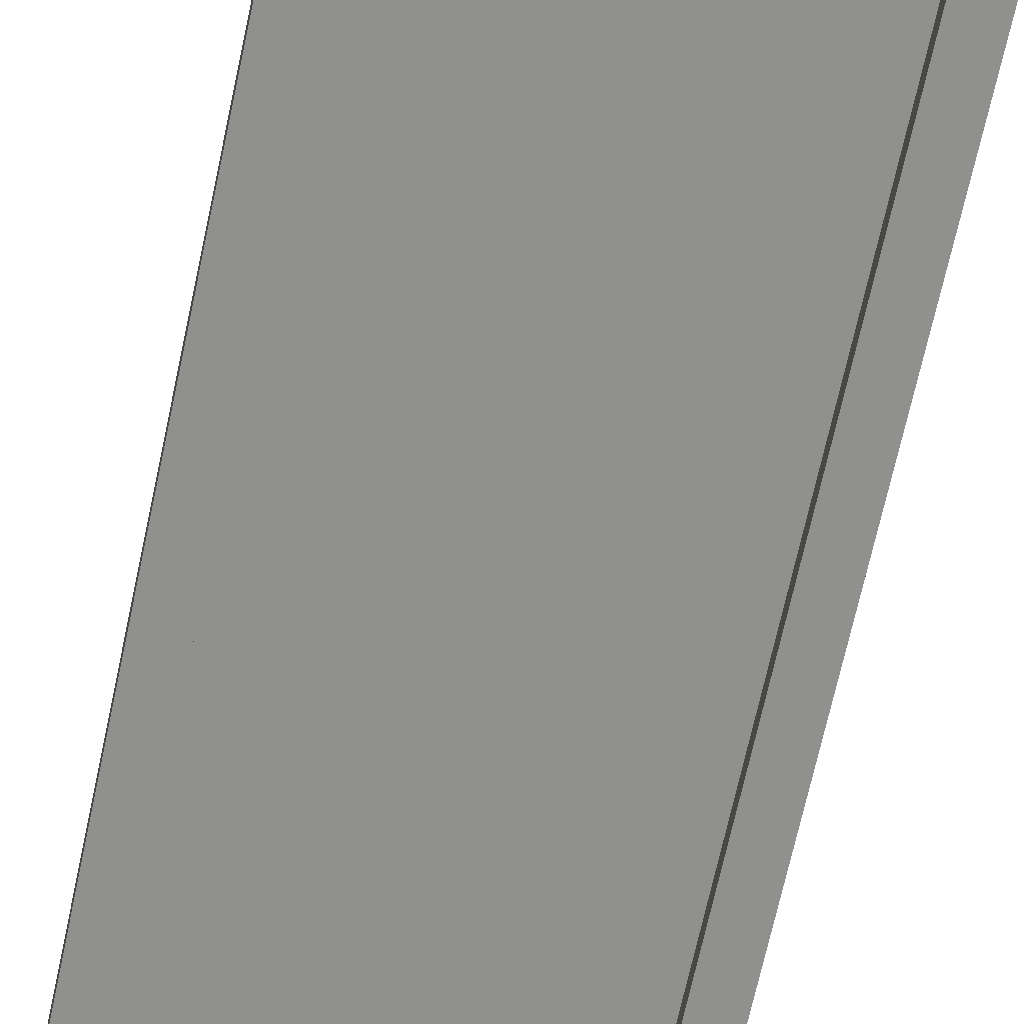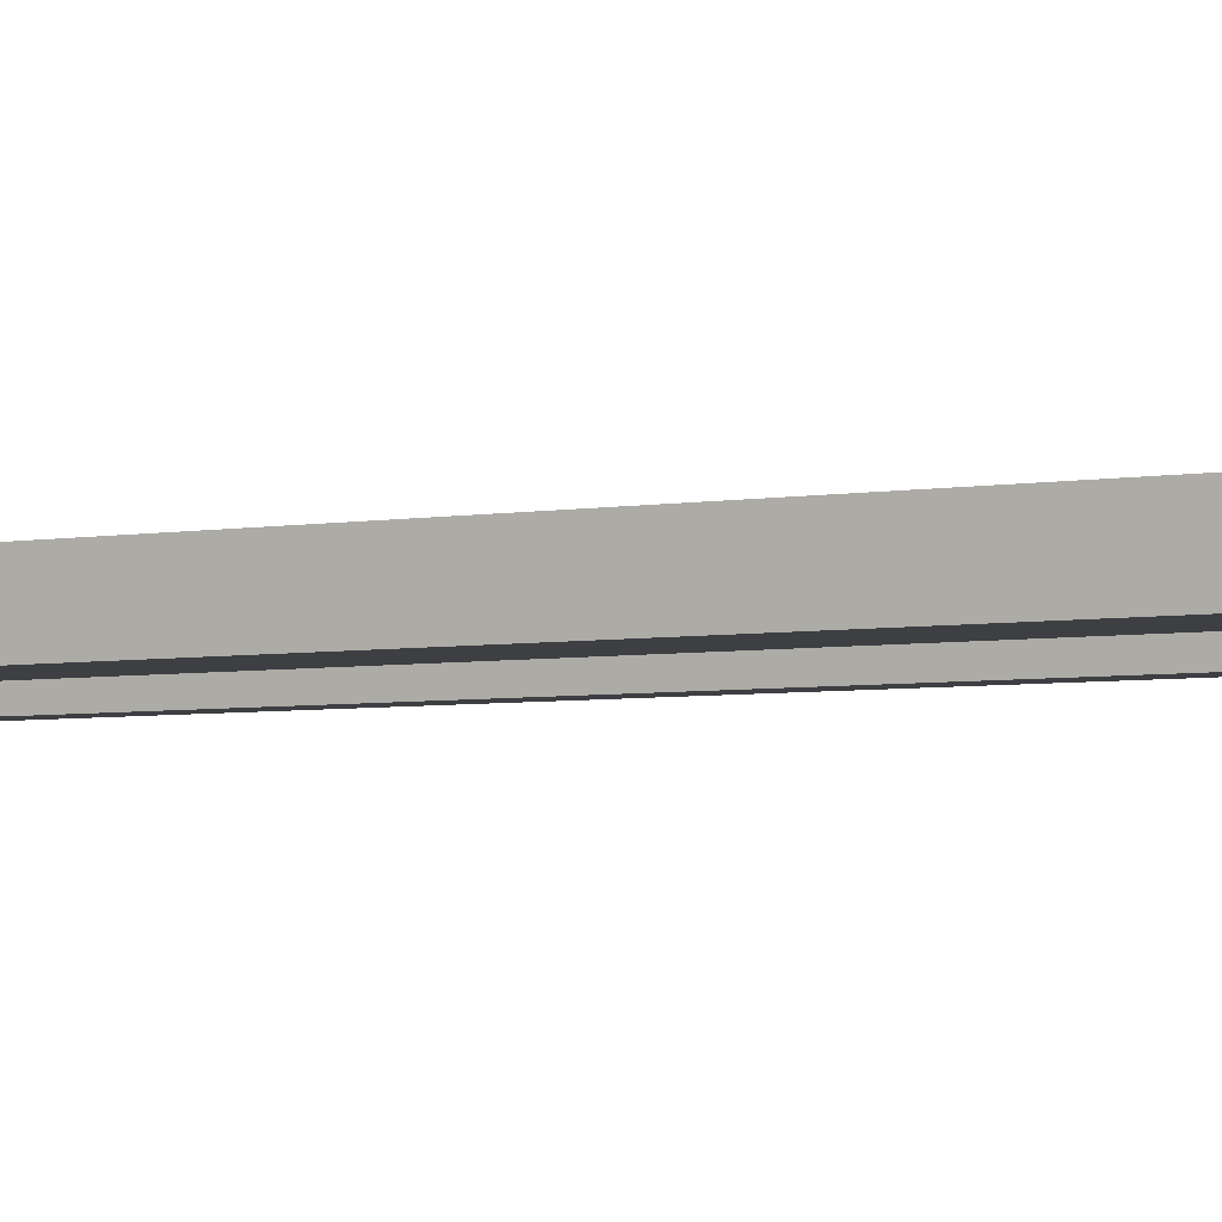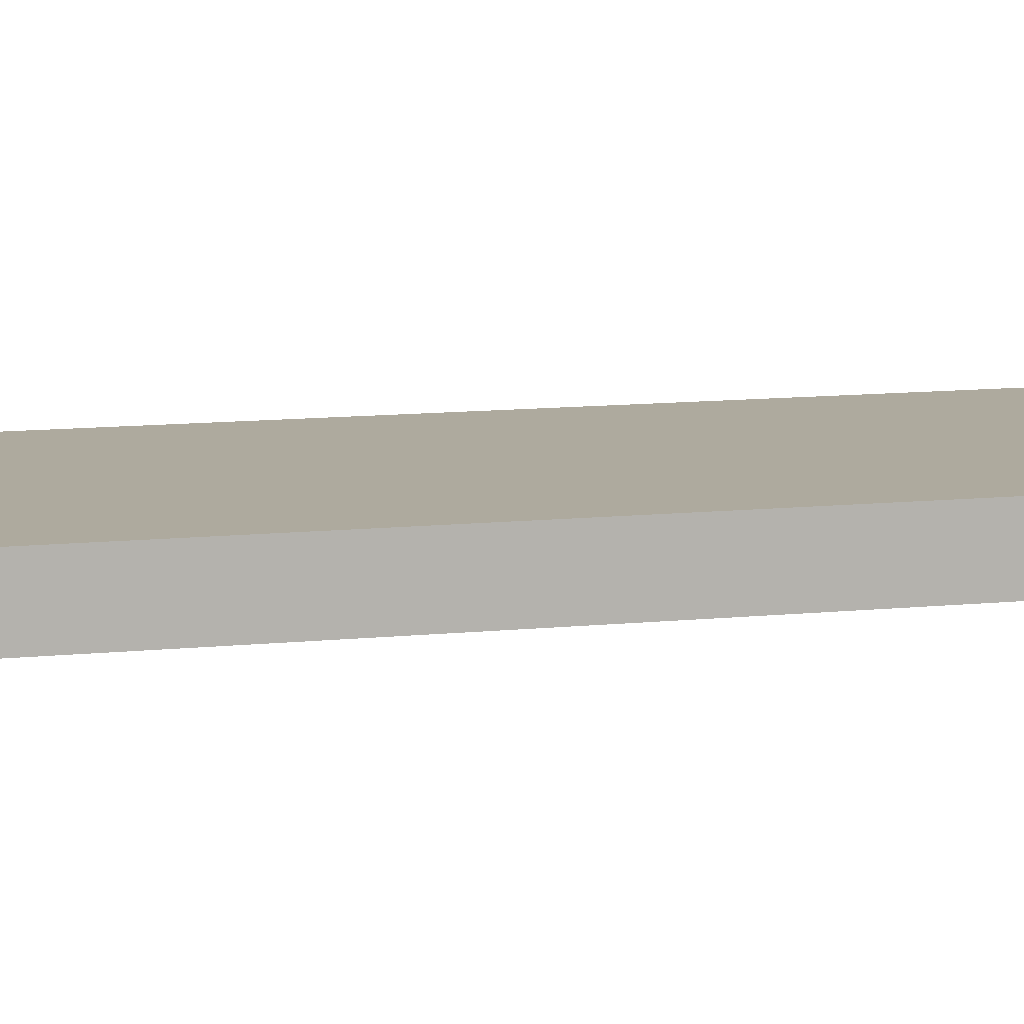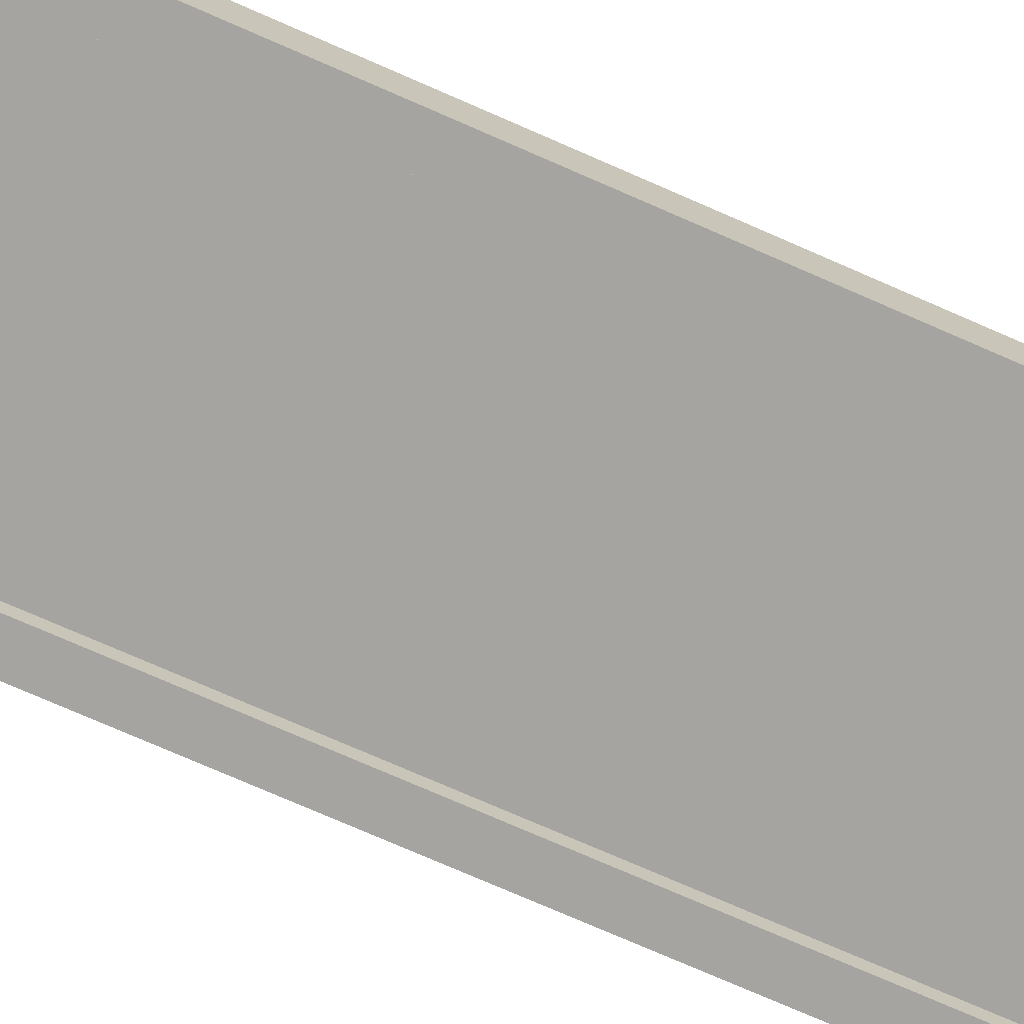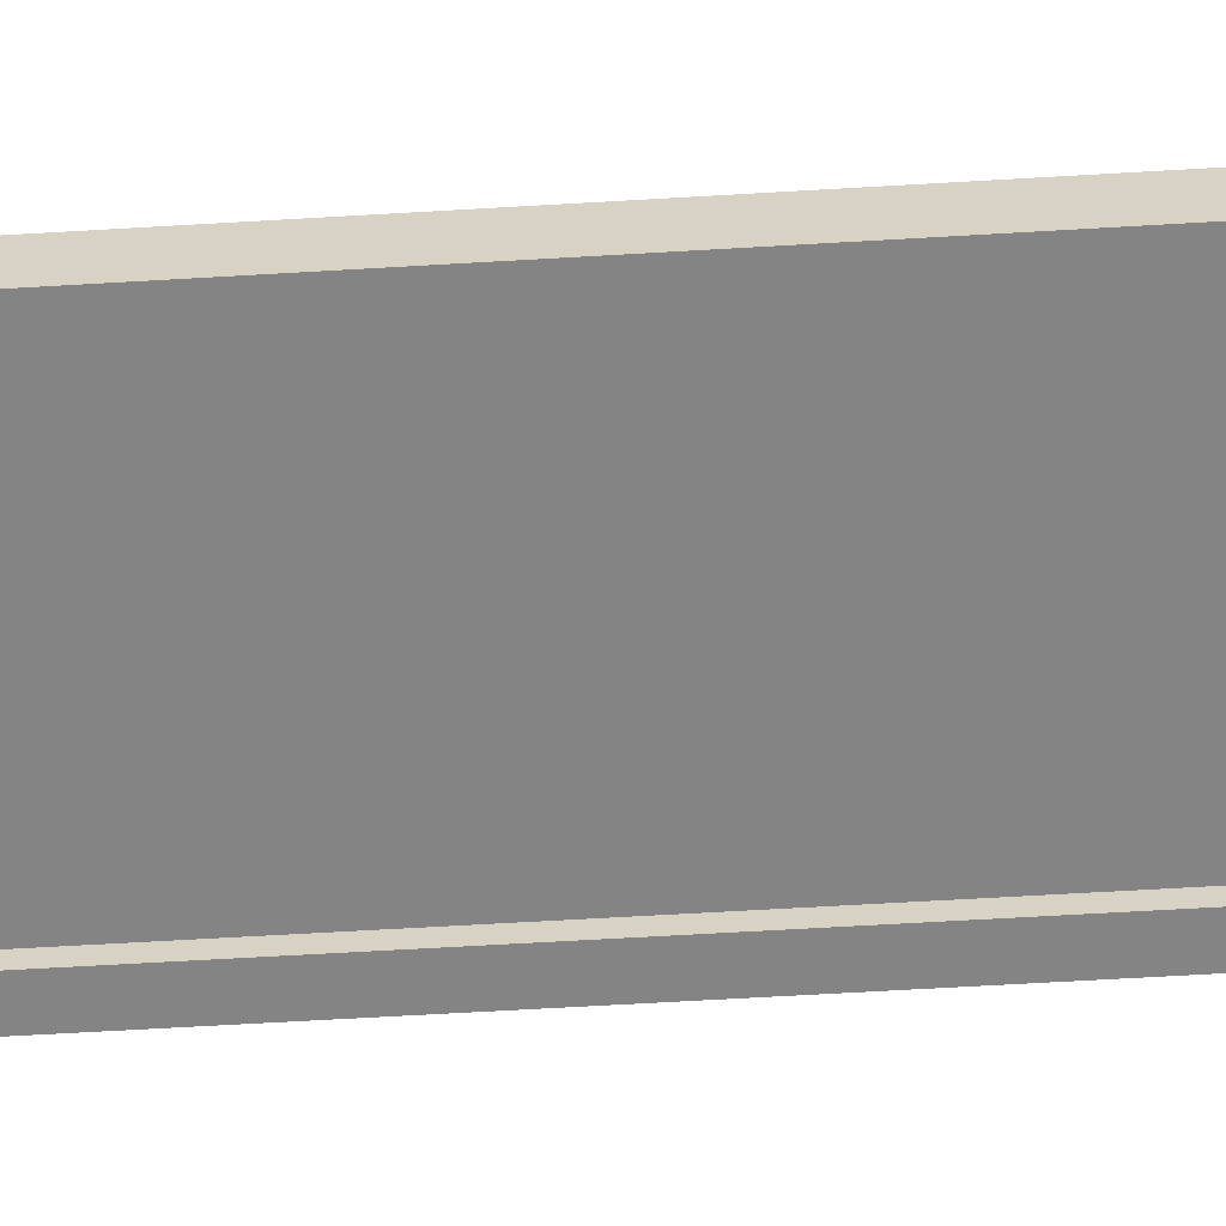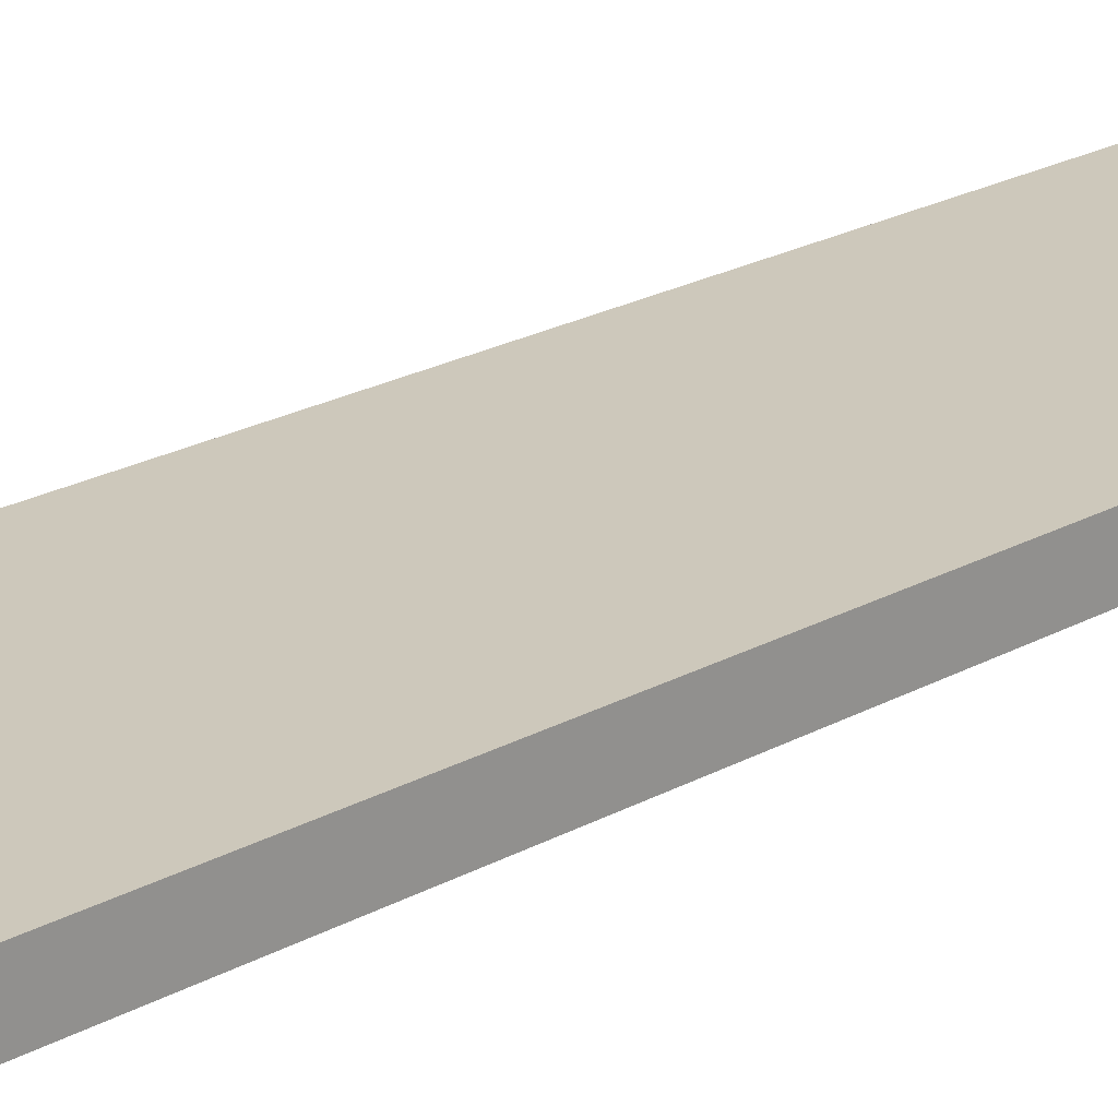
<metadata>
{"format":"obj","ext":"obj","renderer":"f3d","projection":"perspective","resolution":1024,"background":"white","views":[{"elev":-65.5,"azim":168.1,"up":"+Y"},{"elev":-3.9,"azim":123.9,"up":"+Y"},{"elev":9.2,"azim":72.9,"up":"+Y"},{"elev":-73.4,"azim":66.2,"up":"+Y"},{"elev":-61.3,"azim":93.5,"up":"+Y"},{"elev":21.9,"azim":-134.3,"up":"+Y"}]}
</metadata>
<code>
o Cube
v -1 0.1443 3.594
v -1 0.1443 -3.594
v 1 0.1443 3.594
v 1 0.1443 -3.594
v -1 -0.1443 -3.594
v -1 -0.1443 3.594
v 1 -0.1443 -3.594
v 1 -0.1443 3.594
v -0.6945 -0.0474 -3.321
v -0.6945 -0.0474 3.321
v 0.6945 -0.0474 -3.321
v 0.6945 -0.0474 3.321
v -0.8119 -0.1443 3.173
v -0.745 -0.1443 3.414
v -0.8765 -0.1443 3.476
v -0.8086 -0.1443 3.248
v -0.7991 -0.1443 3.315
v -0.7843 -0.1443 3.368
v -0.7657 -0.1443 3.402
v -0.745 -0.1443 -3.414
v -0.8119 -0.1443 -3.173
v -0.8765 -0.1443 -3.476
v -0.7657 -0.1443 -3.402
v -0.7843 -0.1443 -3.368
v -0.7991 -0.1443 -3.315
v -0.8086 -0.1443 -3.248
v 0.745 -0.1443 3.414
v 0.8119 -0.1443 3.173
v 0.8765 -0.1443 3.476
v 0.7657 -0.1443 3.402
v 0.7843 -0.1443 3.368
v 0.7991 -0.1443 3.315
v 0.8086 -0.1443 3.248
v 0.8119 -0.1443 -3.173
v 0.745 -0.1443 -3.414
v 0.8765 -0.1443 -3.476
v 0.8086 -0.1443 -3.248
v 0.7991 -0.1443 -3.315
v 0.7843 -0.1443 -3.368
v 0.7657 -0.1443 -3.402
v -0.8119 -0.0474 -3.173
v -0.745 -0.0474 -3.414
v -0.7466 -0.0474 -3.362
v -0.8086 -0.0474 -3.248
v -0.7991 -0.0474 -3.315
v -0.7843 -0.0474 -3.368
v -0.7657 -0.0474 -3.402
v -0.745 -0.0474 3.414
v -0.8119 -0.0474 3.173
v -0.7466 -0.0474 3.362
v -0.7657 -0.0474 3.402
v -0.7843 -0.0474 3.368
v -0.7991 -0.0474 3.315
v -0.8086 -0.0474 3.248
v 0.745 -0.0474 -3.414
v 0.8119 -0.0474 -3.173
v 0.7466 -0.0474 -3.362
v 0.7657 -0.0474 -3.402
v 0.7843 -0.0474 -3.368
v 0.7991 -0.0474 -3.315
v 0.8086 -0.0474 -3.248
v 0.8119 -0.0474 3.173
v 0.745 -0.0474 3.414
v 0.7466 -0.0474 3.362
v 0.8086 -0.0474 3.248
v 0.7991 -0.0474 3.315
v 0.7843 -0.0474 3.368
v 0.7657 -0.0474 3.402
f 6 1 2 5
f 5 2 4 7
f 7 4 3 8
f 8 3 1 6
f 20 35 55 42
f 4 2 1 3
f 27 14 48 63
f 34 28 62 56
f 9 10 50 49 41 43
f 22 21 13 15 6 5
f 9 11 12 10
f 36 35 20 22 5 7
f 29 28 34 36 7 8
f 15 14 27 29 8 6
f 11 9 43 42 55 57
f 10 12 64 63 48 50
f 12 11 57 56 62 64
f 13 16 15
f 16 17 15
f 17 18 15
f 18 19 15
f 19 14 15
f 20 23 22
f 23 24 22
f 24 25 22
f 25 26 22
f 26 21 22
f 27 30 29
f 30 31 29
f 31 32 29
f 32 33 29
f 33 28 29
f 34 37 36
f 37 38 36
f 38 39 36
f 39 40 36
f 40 35 36
f 41 44 43
f 44 45 43
f 45 46 43
f 46 47 43
f 47 42 43
f 48 51 50
f 51 52 50
f 52 53 50
f 53 54 50
f 54 49 50
f 55 58 57
f 58 59 57
f 59 60 57
f 60 61 57
f 61 56 57
f 62 65 64
f 65 66 64
f 66 67 64
f 67 68 64
f 68 63 64
f 13 49 54 16
f 16 54 53 17
f 17 53 52 18
f 18 52 51 19
f 19 51 48 14
f 62 28 33 65
f 65 33 32 66
f 66 32 31 67
f 67 31 30 68
f 68 30 27 63
f 34 56 61 37
f 37 61 60 38
f 38 60 59 39
f 39 59 58 40
f 40 58 55 35
f 41 21 26 44
f 44 26 25 45
f 45 25 24 46
f 46 24 23 47
f 47 23 20 42
f 13 21 41 49

</code>
